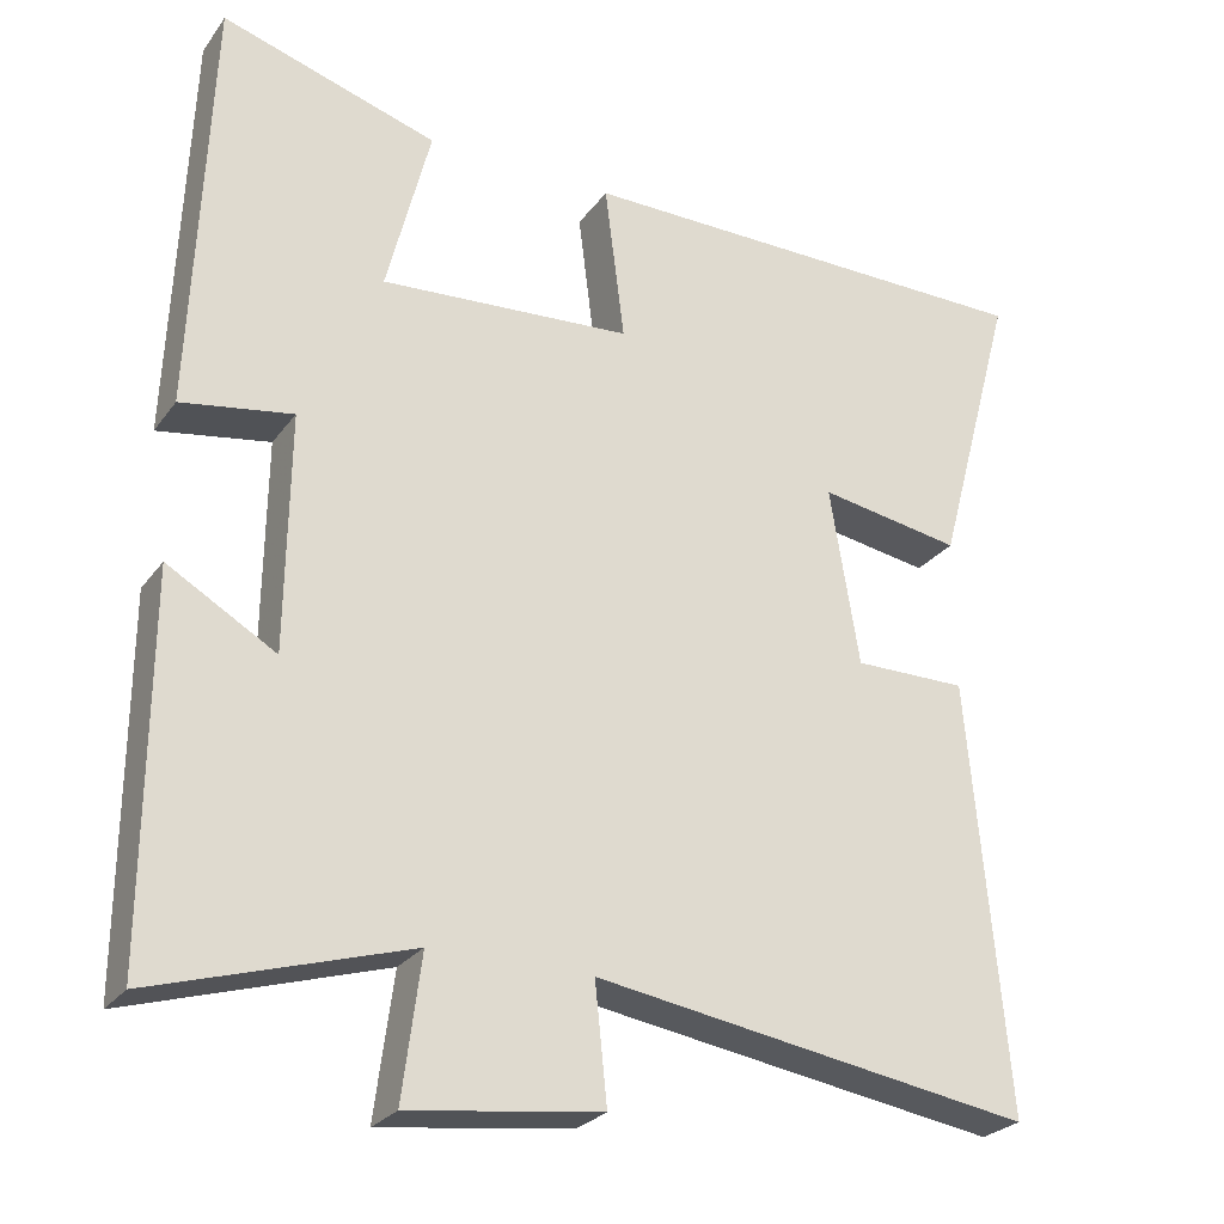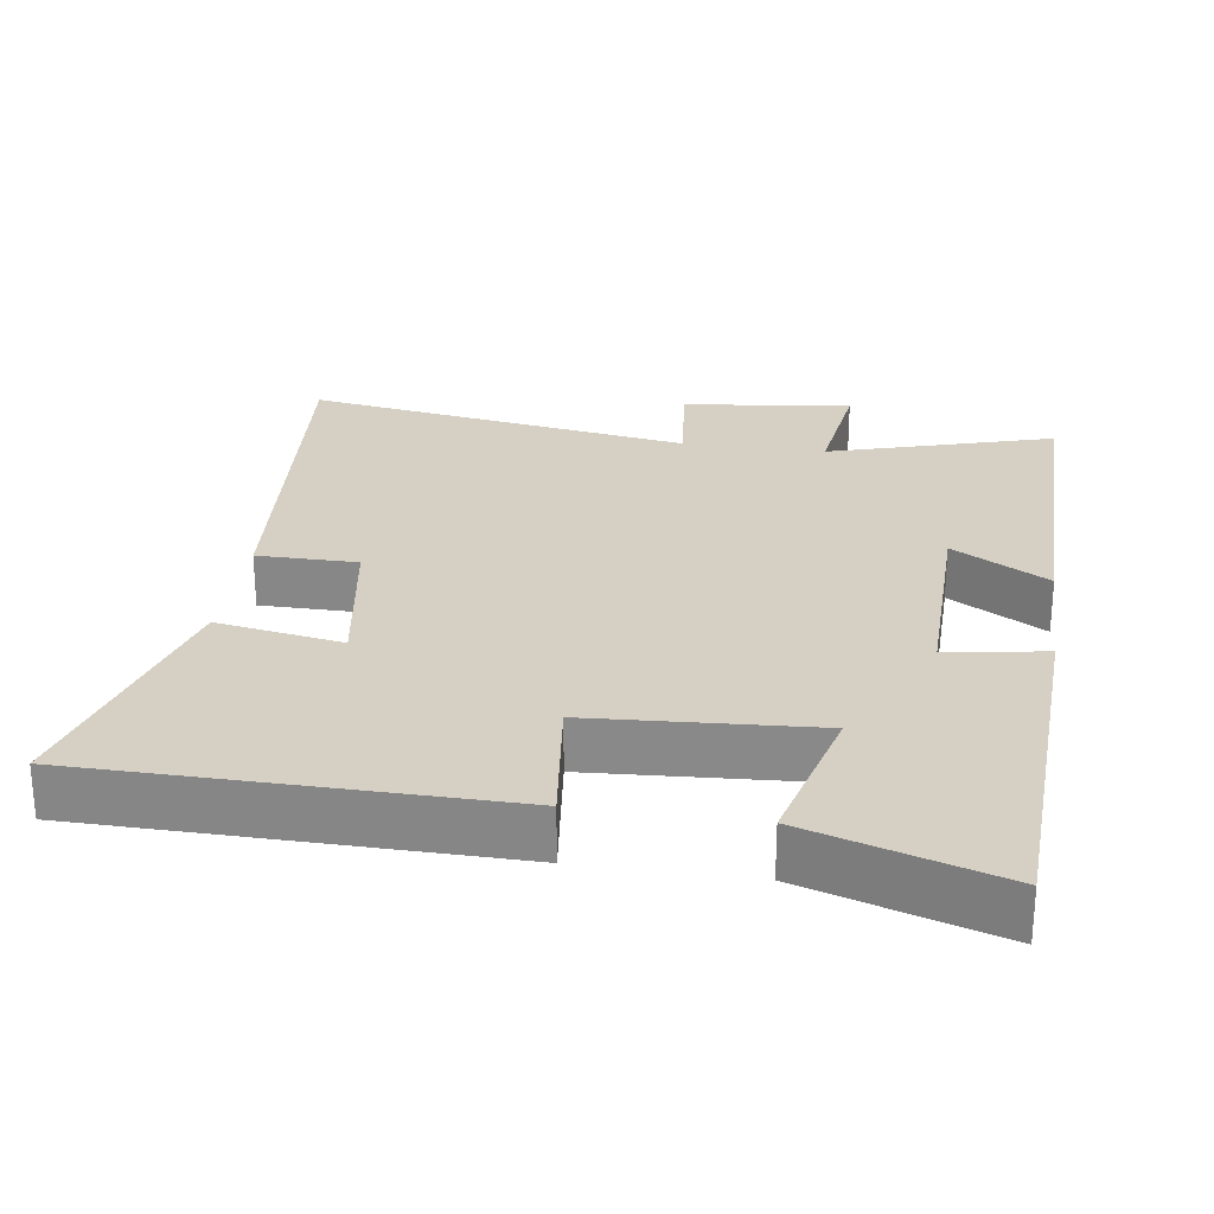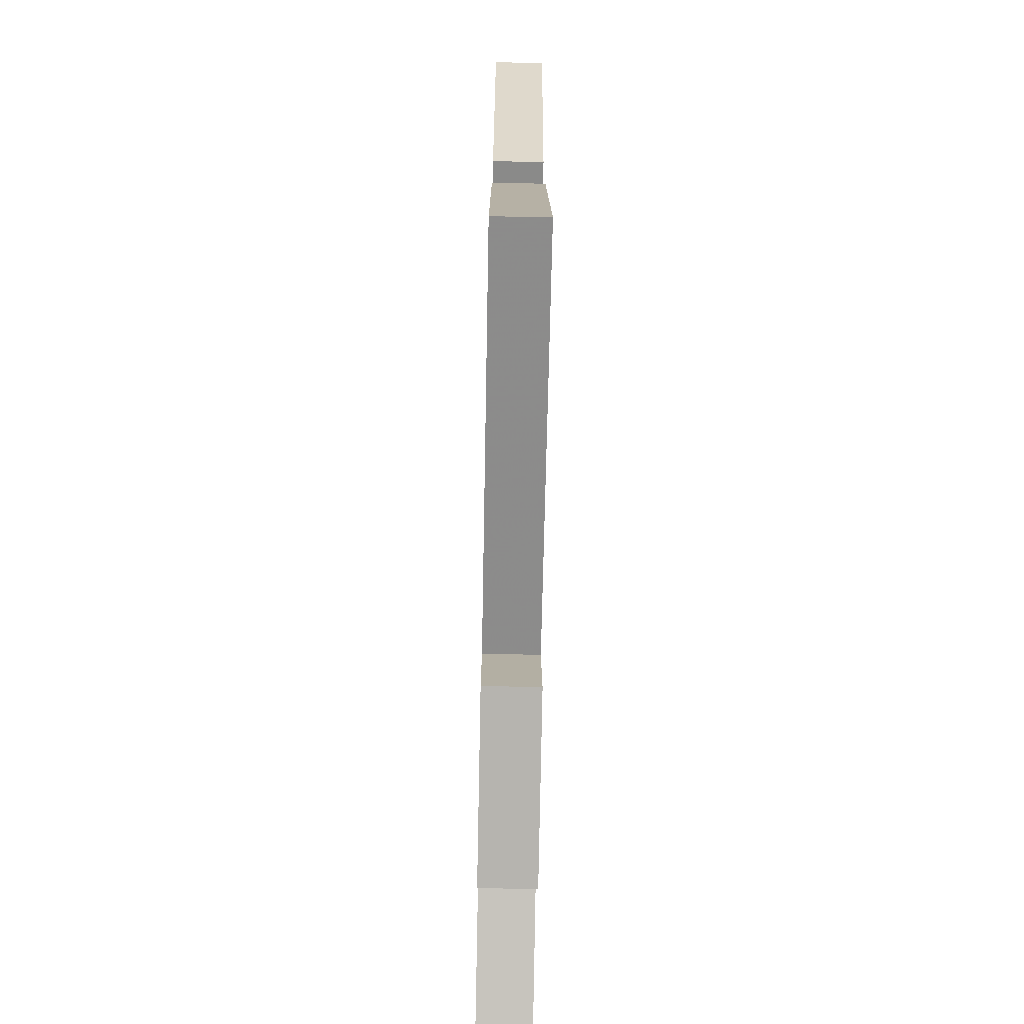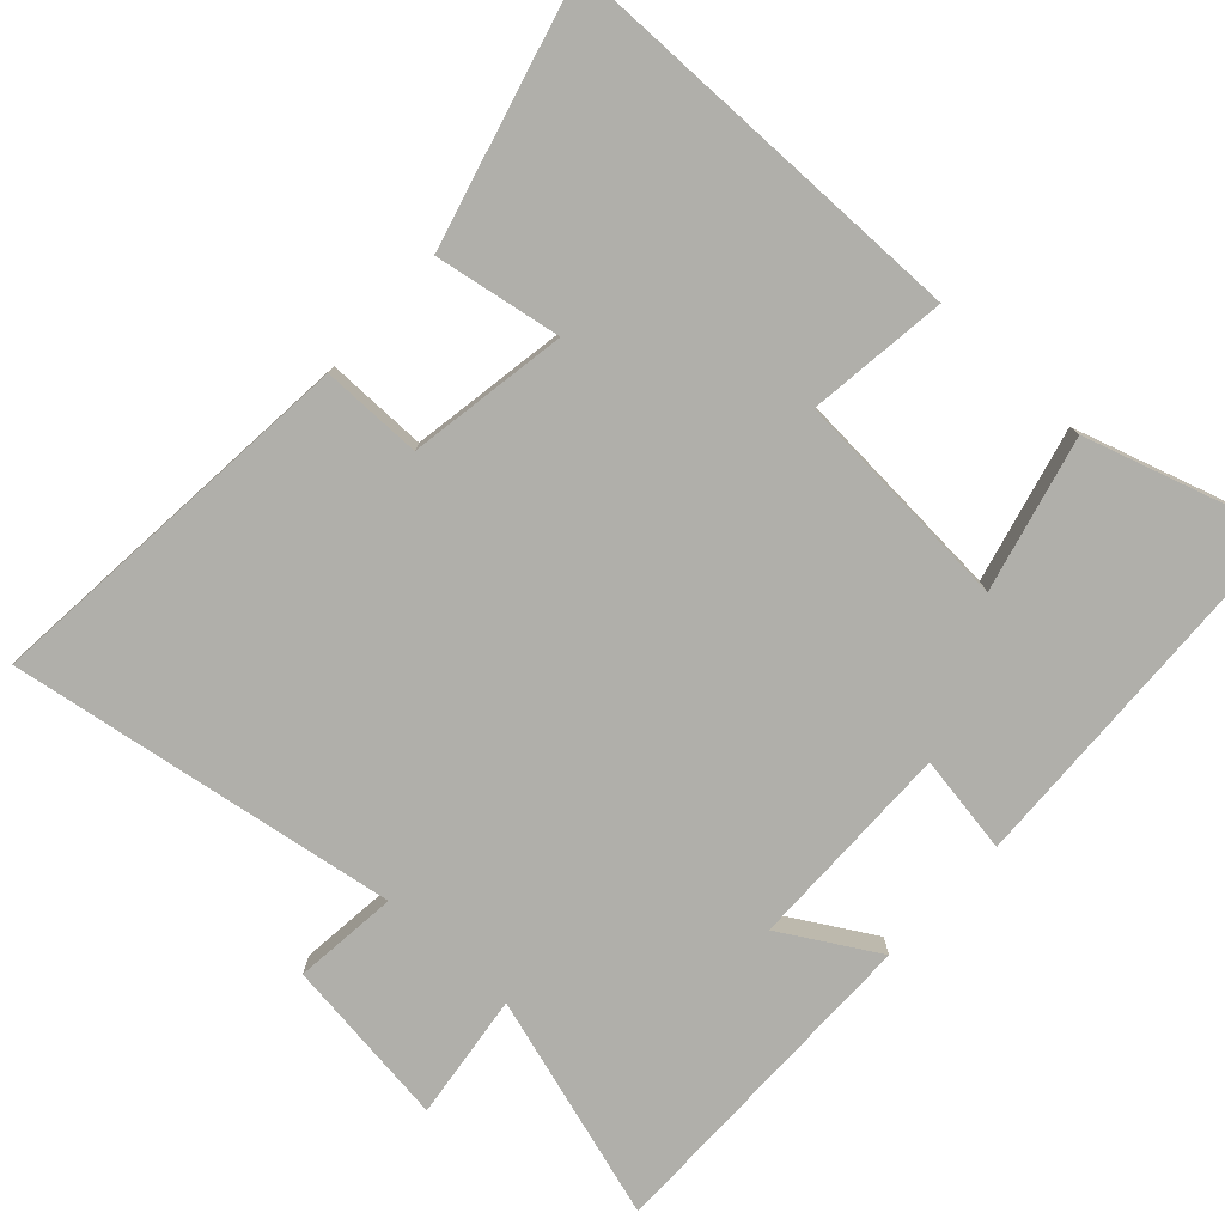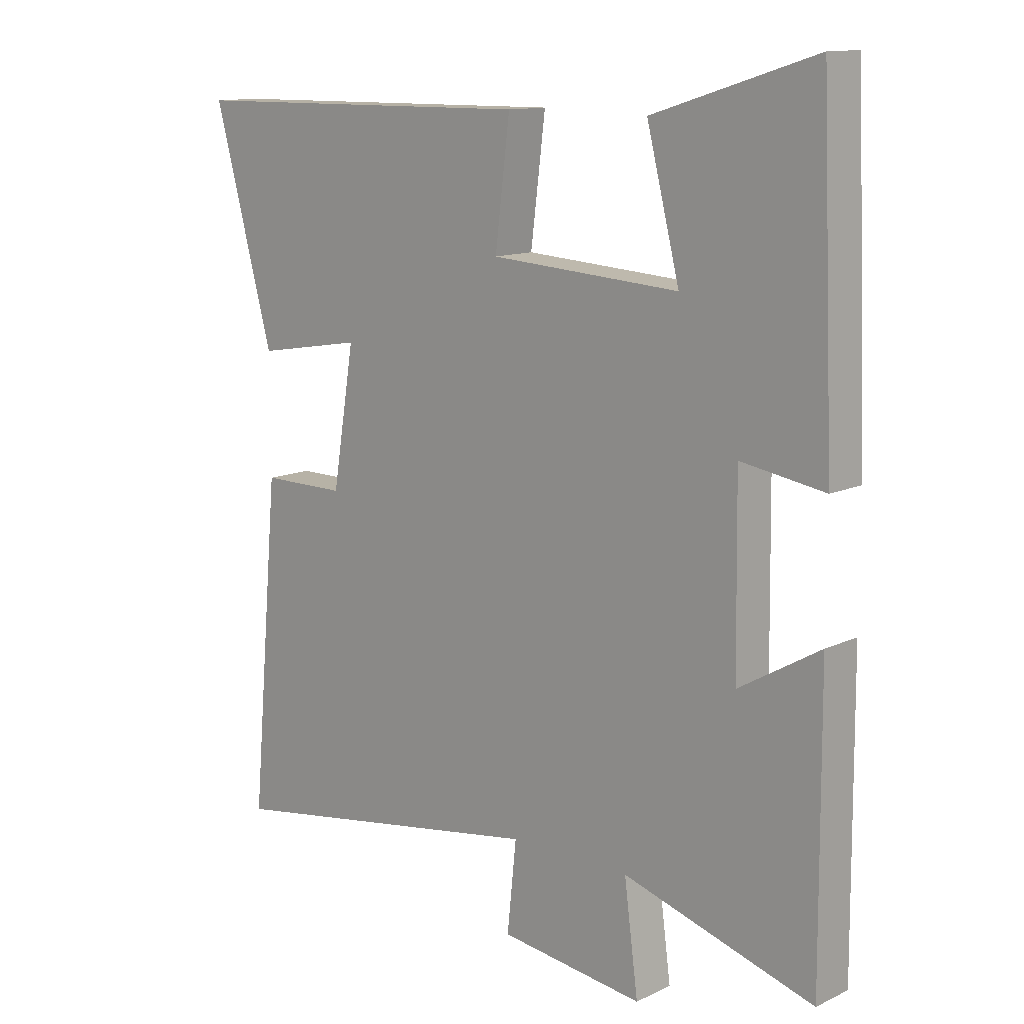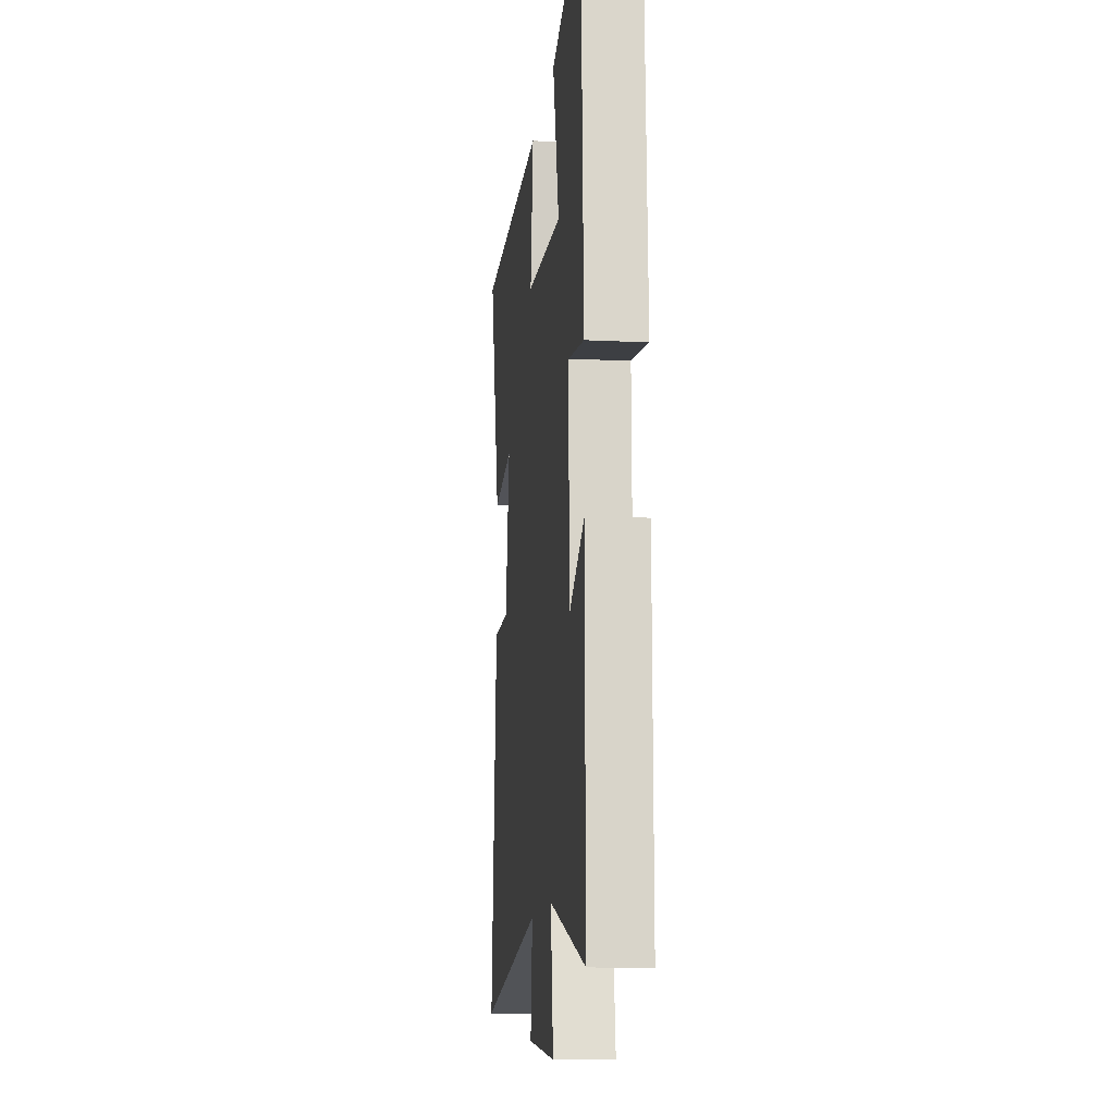
<metadata>
{"format":"obj","ext":"obj","renderer":"f3d","projection":"perspective","resolution":1024,"background":"white","views":[{"elev":-26.1,"azim":152.1,"up":"+Z"},{"elev":26.2,"azim":8.4,"up":"+Y"},{"elev":-73.1,"azim":-91.1,"up":"+Z"},{"elev":-78.0,"azim":-42.7,"up":"+Y"},{"elev":12.5,"azim":42.6,"up":"+Z"},{"elev":-13.0,"azim":83.4,"up":"+Z"}]}
</metadata>
<code>
v 0.503 0.07 -0.594
v 0.19 0.07 -0.5
v 0.213 0.07 -0.675
v -0.023 0.07 -0.645
v -0.008 0.07 -0.5
v -0.547 0.07 -0.586
v -0.5 0.07 -0.056
v -0.361 0.07 -0.056
v -0.325 0.07 0.164
v -0.5 0.07 0.134
v -0.597 0.07 0.494
v -0.02 0.07 0.5
v -0.044 0.07 0.307
v 0.266 0.07 0.287
v 0.212 0.07 0.5
v 0.478 0.07 0.583
v 0.5 0.07 0.064
v 0.363 0.07 0.086
v 0.367 0.07 -0.206
v 0.5 0.07 -0.128
v 0.503 0 -0.594
v 0.19 0 -0.5
v 0.213 0 -0.675
v -0.023 0 -0.645
v -0.008 0 -0.5
v -0.547 0 -0.586
v -0.5 0 -0.056
v -0.361 0 -0.056
v -0.325 0 0.164
v -0.5 0 0.134
v -0.597 0 0.494
v -0.02 0 0.5
v -0.044 0 0.307
v 0.266 0 0.287
v 0.212 0 0.5
v 0.478 0 0.583
v 0.5 0 0.064
v 0.363 0 0.086
v 0.367 0 -0.206
v 0.5 0 -0.128
f 19 20 1 2
f 18 19 2
f 15 16 17 18
f 14 15 18
f 13 14 18 2
f 10 11 12 13
f 9 10 13
f 8 9 13 2
f 5 6 7 8
f 5 8 2 3
f 3 4 5
f 22 21 40 39
f 22 39 38
f 38 37 36 35
f 38 35 34
f 22 38 34 33
f 33 32 31 30
f 33 30 29
f 22 33 29 28
f 28 27 26 25
f 23 22 28 25
f 25 24 23
f 1 21 22 2
f 2 22 23 3
f 3 23 24 4
f 4 24 25 5
f 5 25 26 6
f 6 26 27 7
f 7 27 28 8
f 8 28 29 9
f 9 29 30 10
f 10 30 31 11
f 11 31 32 12
f 12 32 33 13
f 13 33 34 14
f 14 34 35 15
f 15 35 36 16
f 16 36 37 17
f 17 37 38 18
f 18 38 39 19
f 19 39 40 20
f 20 40 21 1

</code>
